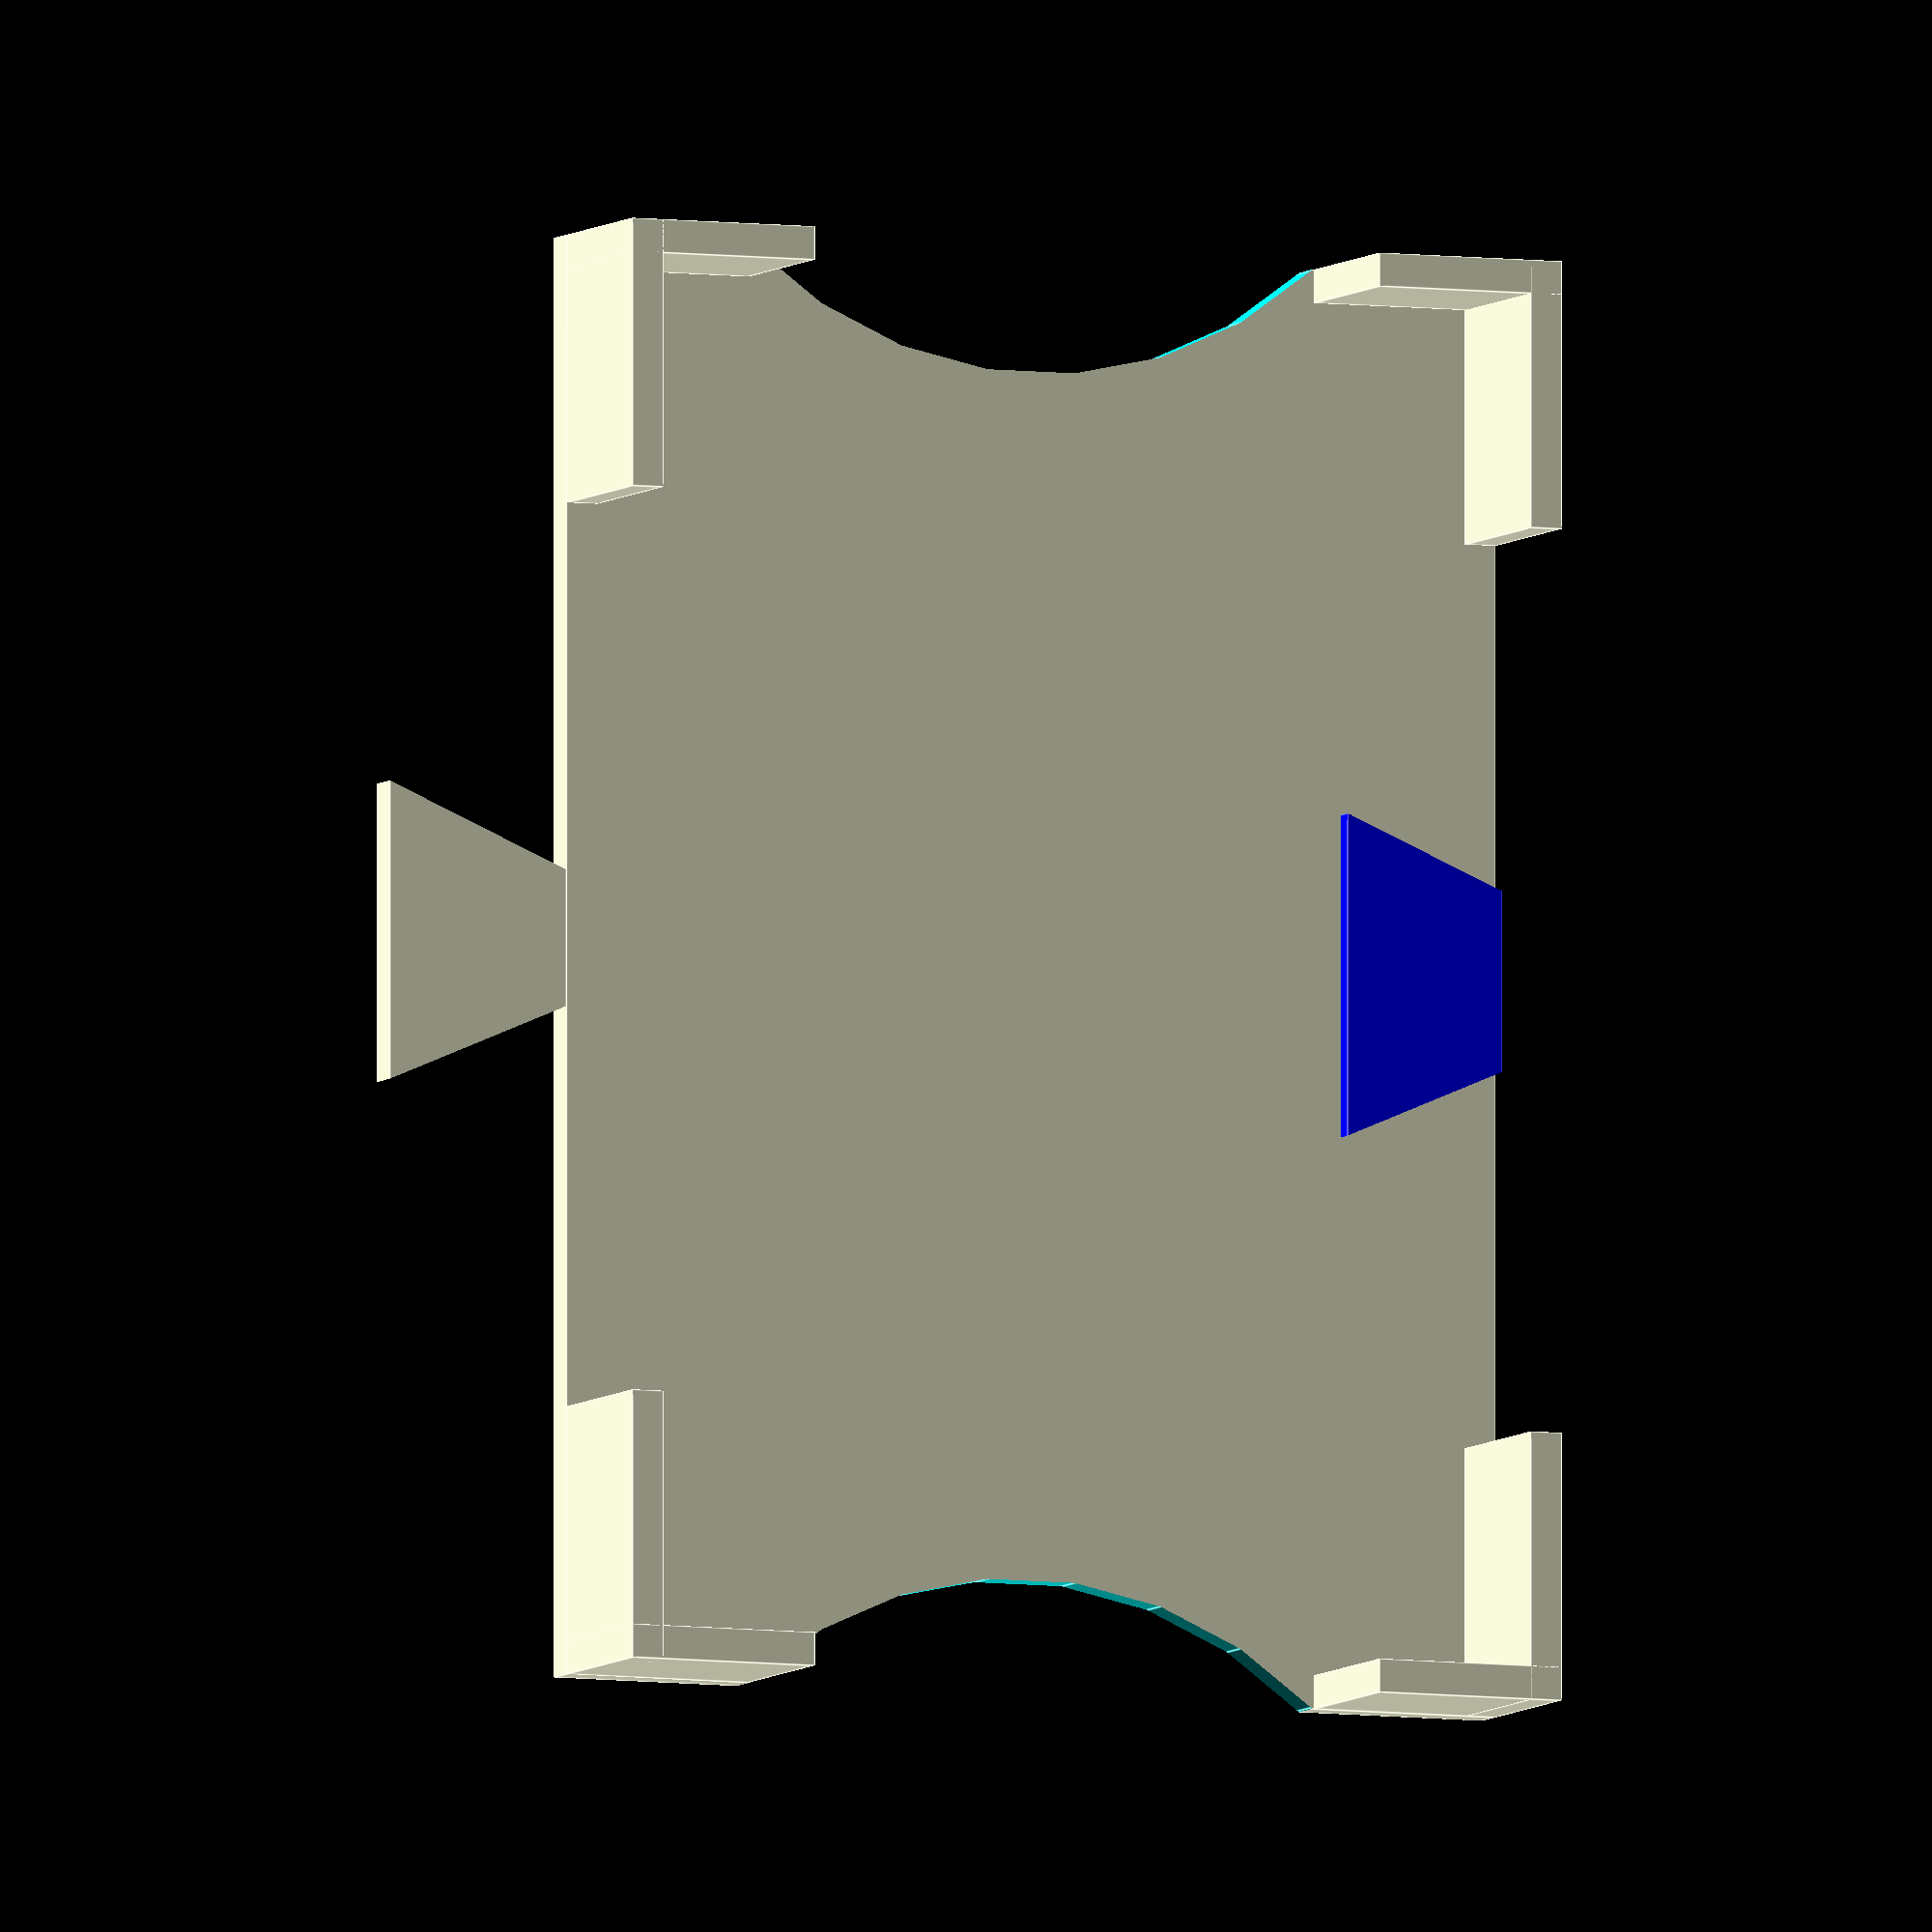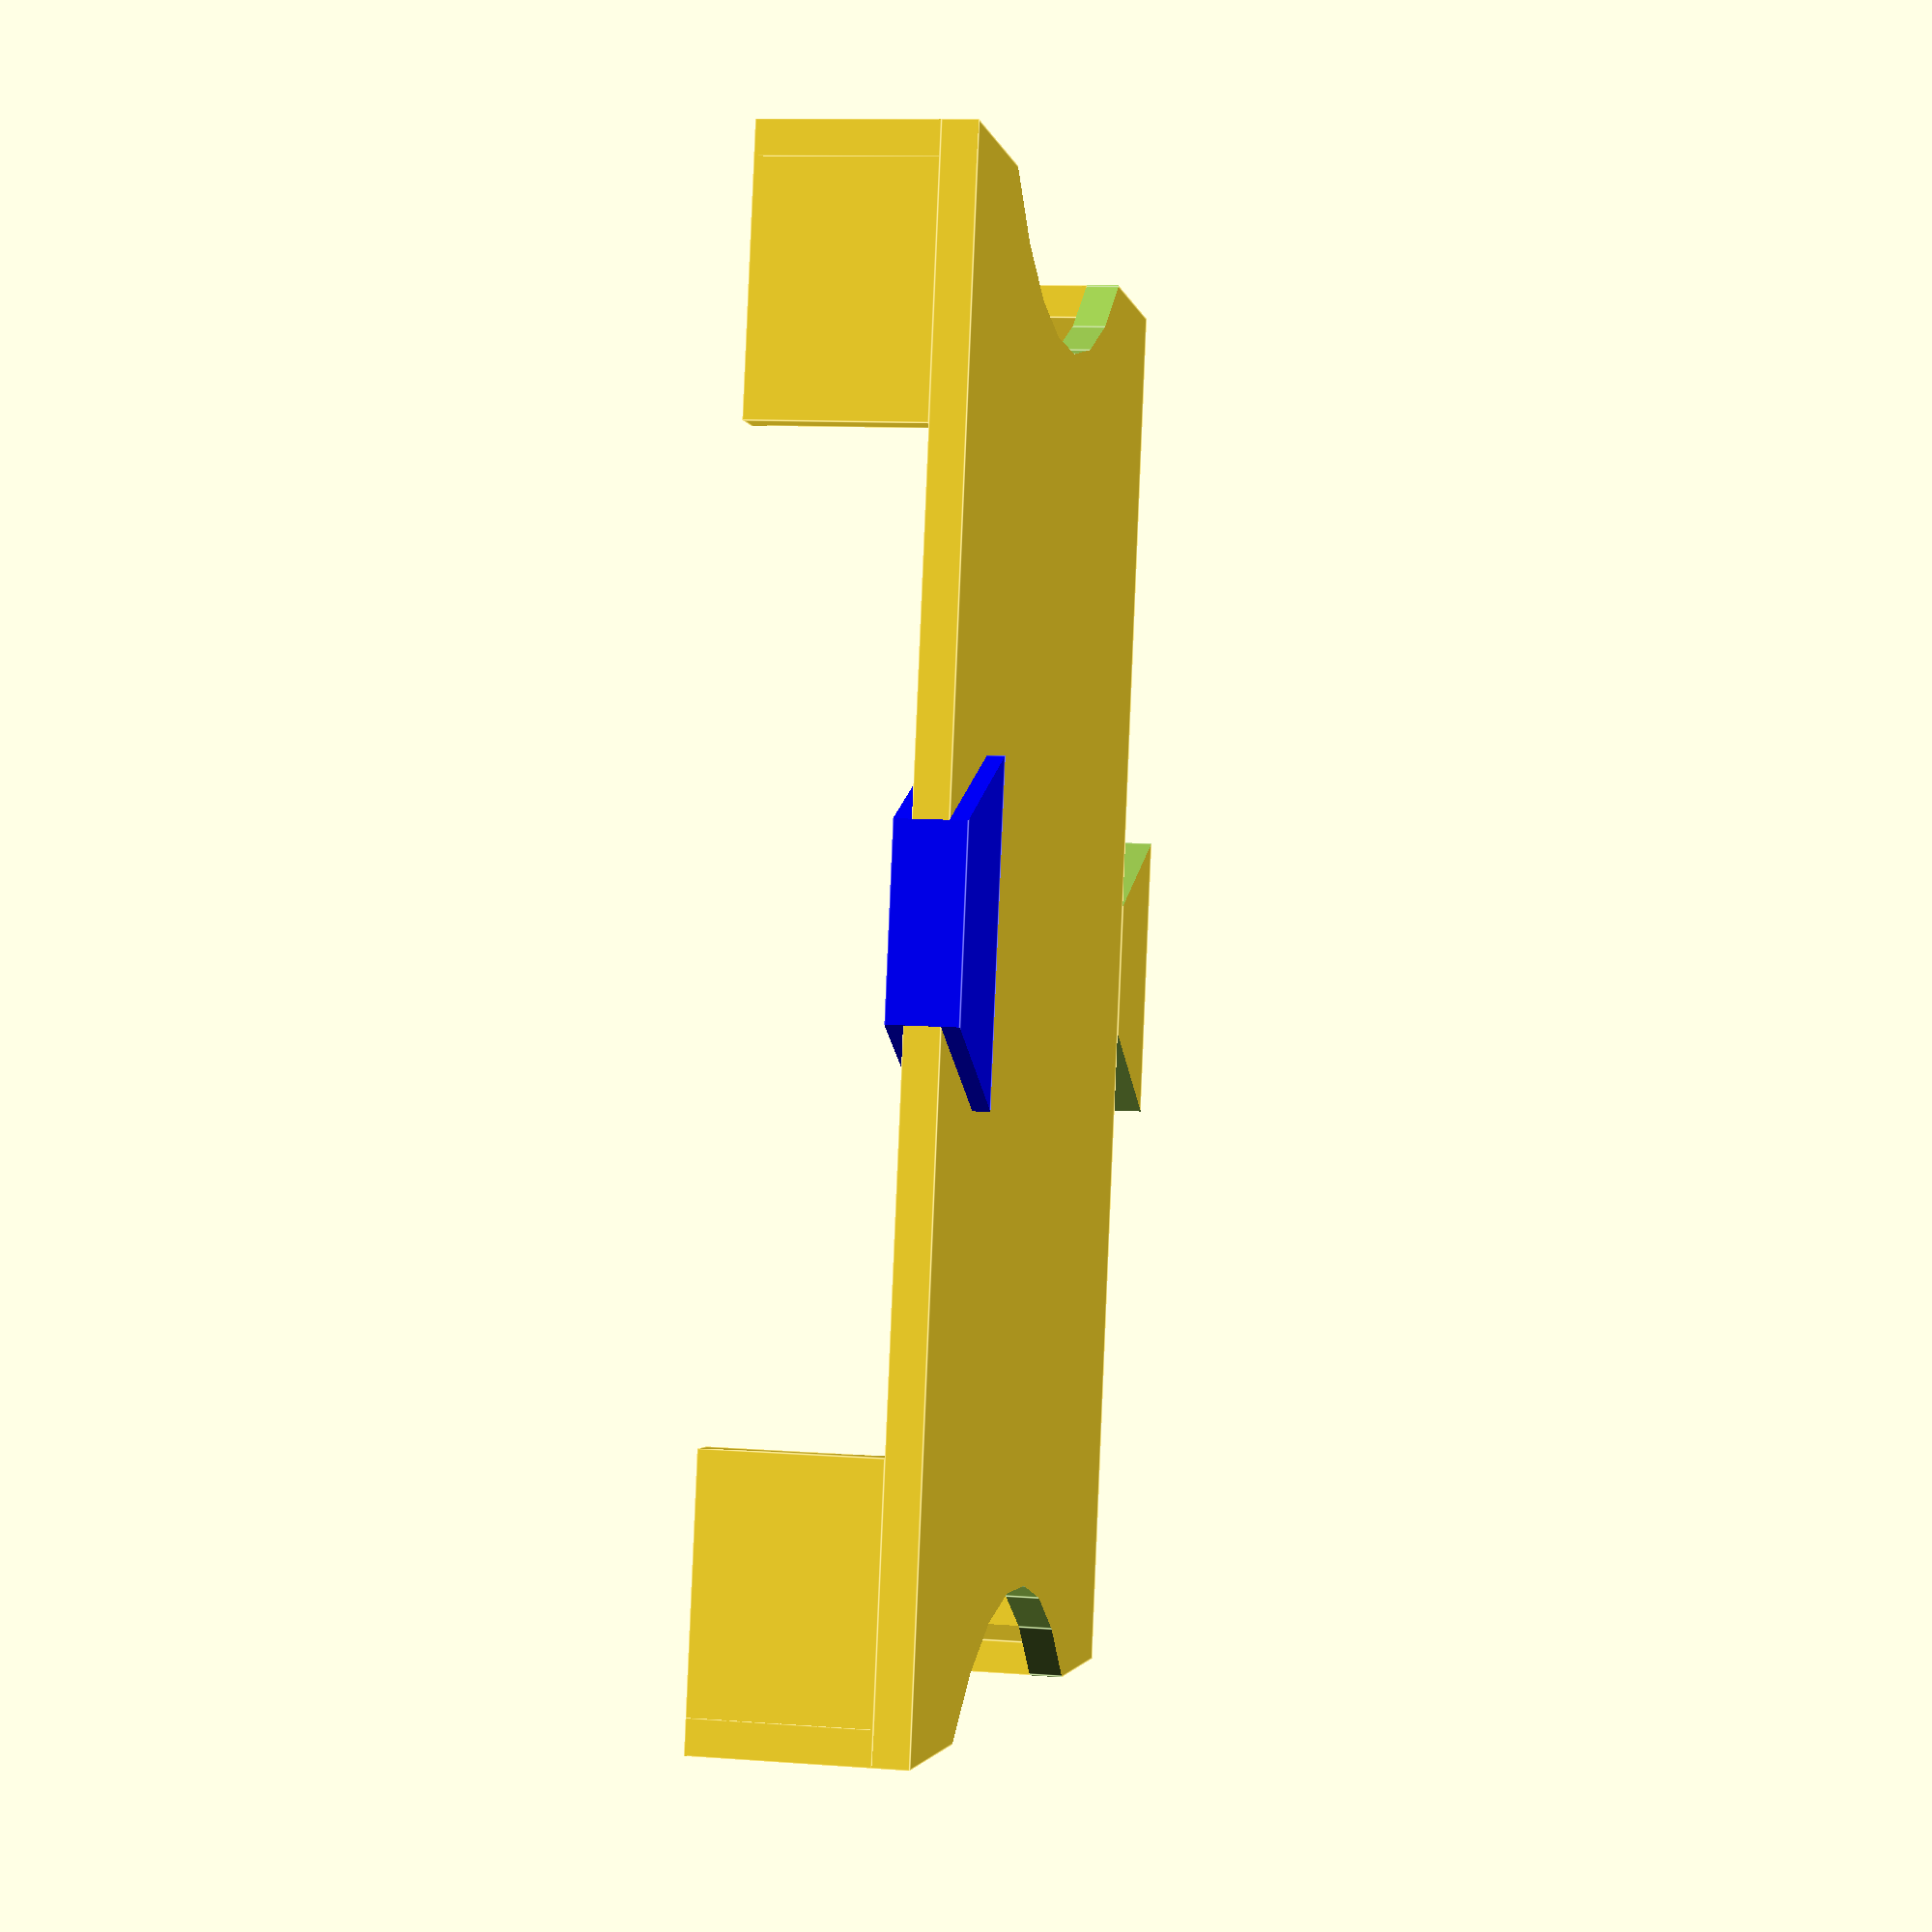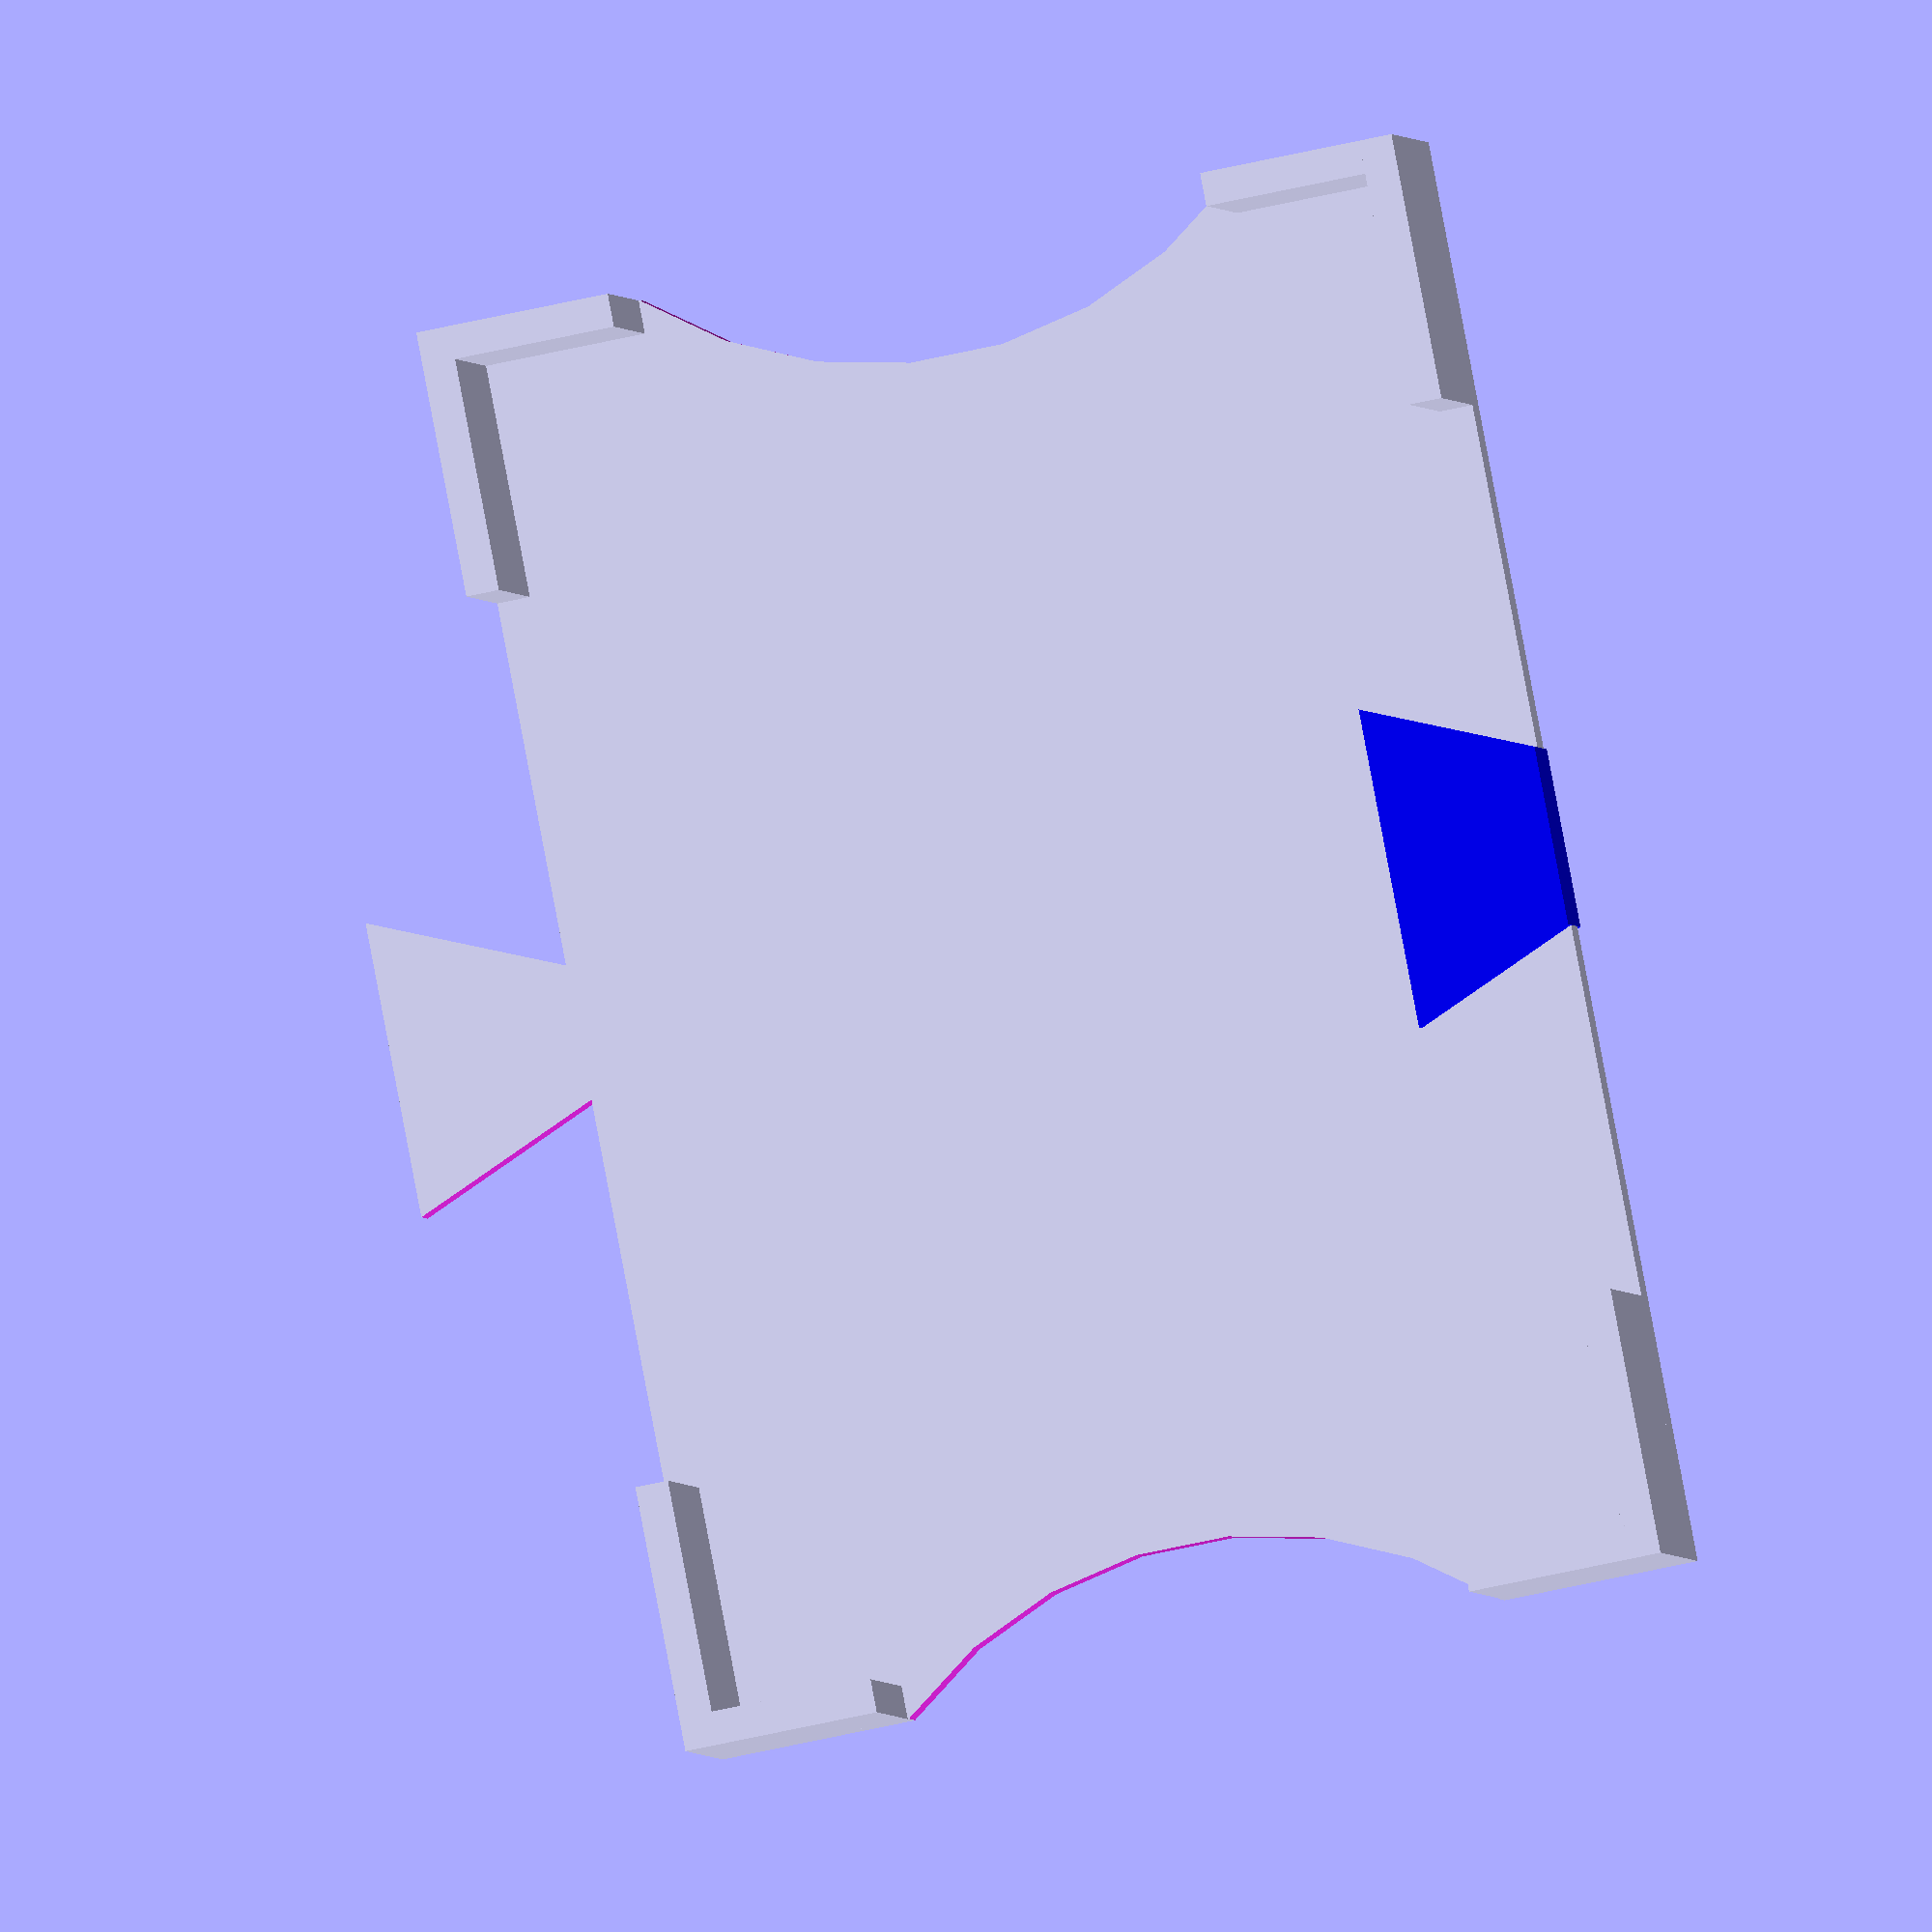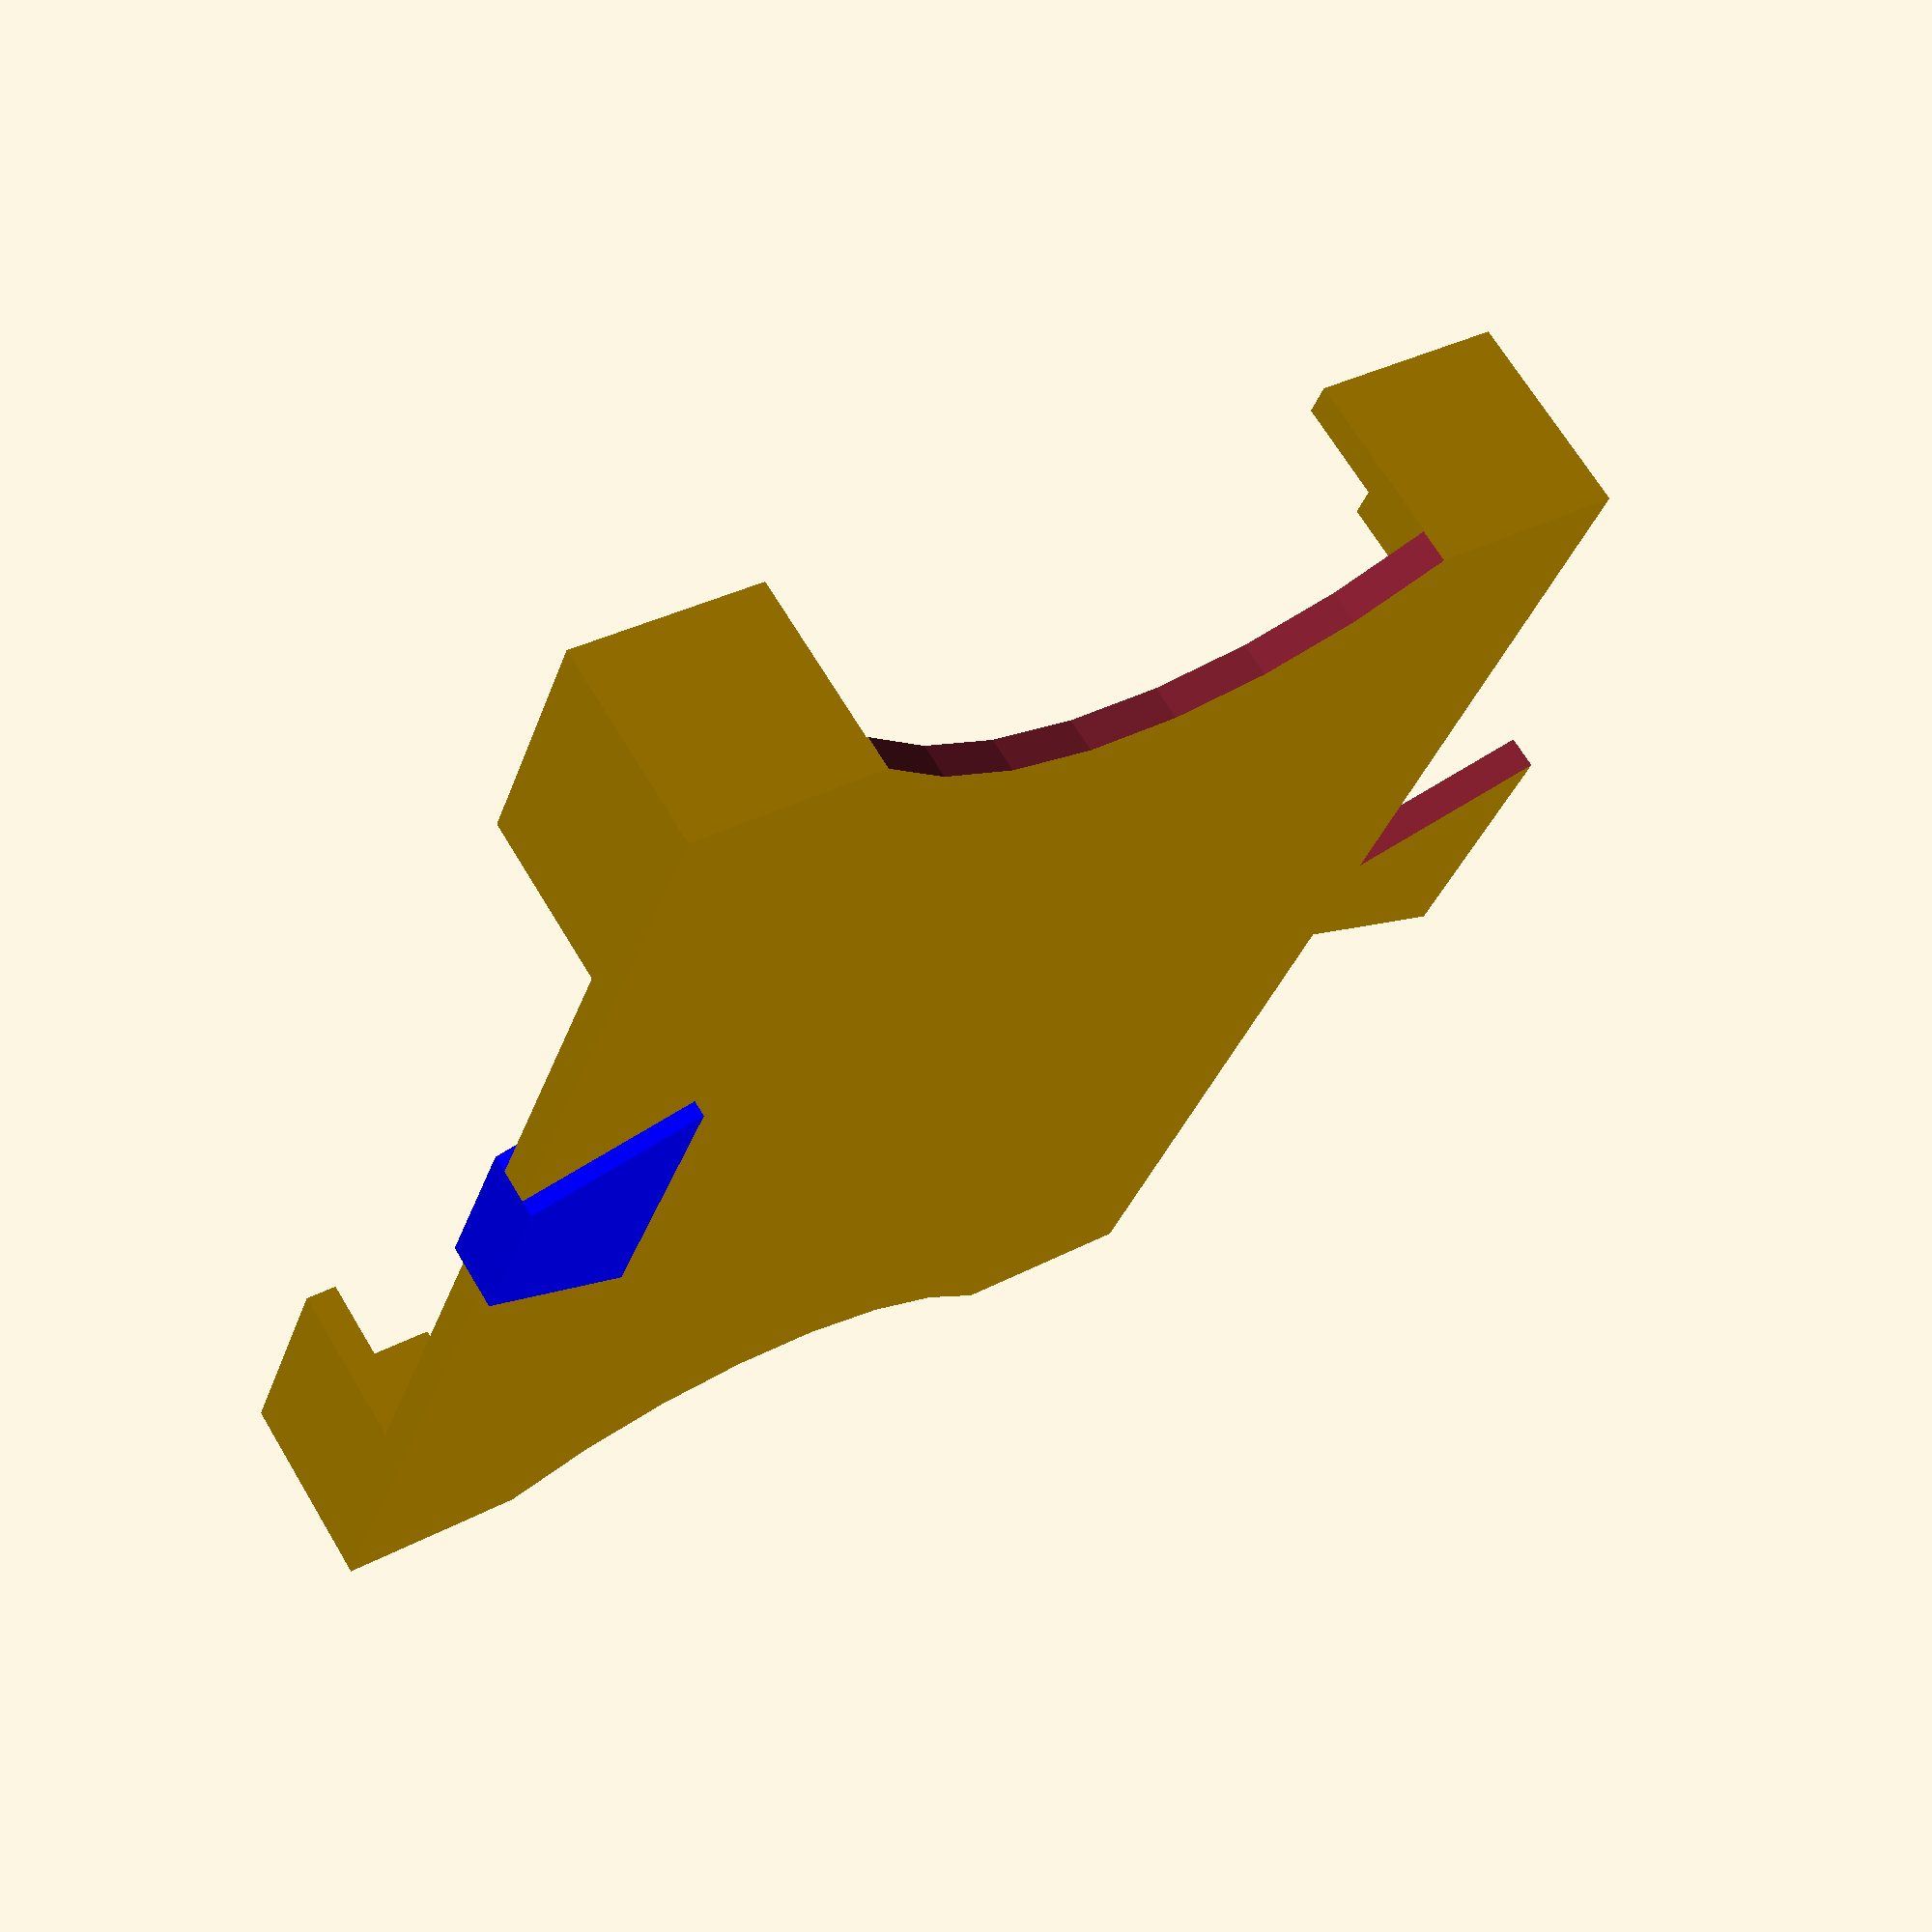
<openscad>
//Settlers game card holder
// 1 to 1 copy of previous blender version but with parameters for changeing dimention

//Constants
card_x = 54; //original 54
card_y = 80; //original 80
card_space = 2; //original 2
wall_thickness = 2; //original 2
plate_height = 2; //original 2
wall_height = 10;
shortwall_cut = card_x/(card_y/card_x);
shortwall = (card_x-shortwall_cut)/2+wall_thickness+card_space/2;

//Connecting piece
//the "female" part is 21mm at the biggest point and 12.5mm at the smallest and 10mm deep
//the "male" part is  19.8mm at the biggest point and 10.46mm at smallest and 11.4mm long
//the odd numbers are because i used a manualy freehand modifed box with no real grid snapping, and some random scaling
female_con_x = 10;
female_con_y1 = 21;
female_con_y2 = 12.5;
male_con_x = 11.4;
male_con_y1 = 19.8;
male_con_y2 = 10.46;

//female con
angle = atan( ((female_con_y1-female_con_y2)/2) / female_con_x );
color("blue")
translate( [ (card_x/2) - female_con_x + card_space/2 + wall_thickness +0.01 , -female_con_y1/2, -plate_height ] ) //0.01 is for overlapping
difference() {
	cube(size = [female_con_x, female_con_y1, plate_height*2], center = false);
	translate( [ 0,female_con_y1,-1 ] )
	rotate([0, 0, -angle])
	cube(female_con_x*2);
	translate( [ 0,-female_con_x*2,-1 ] )
	rotate([0, 0, angle])
	cube(female_con_x*2);
}
//male con
angle = atan( ((female_con_y1-female_con_y2)/2) / female_con_x ); // same as female

translate( [ -(card_x/2) - card_space/2 - wall_thickness - male_con_x, -male_con_y1/2, -plate_height/2 ] ) 
difference() {
	cube(size = [male_con_x, male_con_y1, plate_height], center = false);
	translate( [ 0,male_con_y1,-1 ] )
	rotate([0, 0, -angle])
	cube(male_con_x*2);
	translate( [ 0,-male_con_x*2,-1 ] )
	rotate([0, 0, angle])
	cube(male_con_x*2);
}

union() {

	difference() {
		//Base plate
		cube(size = [card_x+card_space+wall_thickness*2, card_y+card_space+wall_thickness*2,plate_height], center = true);
		//Round Cut
		// was made with a cylinder with radius=32 scaled in x and y by 0.8, resulting in R=25.6 and that is aprox card_x
		translate([0,card_y/1.27,-card_x/4])
		cylinder(card_x/2, card_x/2, card_x/2);
		translate([0,-card_y/1.27,-card_x/4])
		cylinder(card_x/2, card_x/2, card_x/2);
	}

	//Cards for reference
	//%cube(size = [card_x,card_y,9], center = true);
	//%cube(size = [card_y,card_x,9], center = true);
	
	//%cube(size= [shortwall_cut, 100,20], center = true);
	
	// Long wall 1 of 4
	translate([  (card_x+card_space+wall_thickness*2)/2 , (card_y+card_space+wall_thickness*2)/2 ,plate_height/2])
	rotate([0,0,180])
	cube(size = [wall_thickness,(card_y-card_x)/2+wall_thickness+card_space/2,wall_height] ,center = false);
	
	// Long wall 2 of 4
	translate([  -(card_x+card_space+wall_thickness*2)/2 +wall_thickness , (card_y+card_space+wall_thickness*2)/2 ,plate_height/2])
	rotate([0,0,180])
	cube(size = [wall_thickness,(card_y-card_x)/2+wall_thickness+card_space/2,wall_height] ,center = false);
	
	// Long wall 3 of 4
	translate([  (card_x+card_space+wall_thickness*2)/2 -wall_thickness, -(card_y+card_space+wall_thickness*2)/2 ,plate_height/2])
	rotate([0,0,0])
	cube(size = [wall_thickness,(card_y-card_x)/2+wall_thickness+card_space/2,wall_height] ,center = false);
	
	// Long wall 4 of 4
	translate([  -(card_x+card_space+wall_thickness*2)/2 , -(card_y+card_space+wall_thickness*2)/2 ,plate_height/2])
	rotate([0,0,0])
	cube(size = [wall_thickness,(card_y-card_x)/2+wall_thickness+card_space/2,wall_height] ,center = false);
	
	//Shortwall 1 of 4
	//the cut to make the space between the walls was originaly 37mm
	translate([  -(card_x+card_space+wall_thickness*2)/2  , (card_y+card_space+wall_thickness*2)/2 ,plate_height/2])
	rotate([0,0,270])
	cube(size = [wall_thickness, shortwall , wall_height] ,center = false);
	
	//Shortwall 2 of 4
	//the cut to make the space between the walls was originaly 37mm
	translate([  (card_x+card_space+wall_thickness*2)/2 , -(card_y+card_space+wall_thickness*2)/2 ,plate_height/2])
	rotate([0,0,90])
	cube(size = [wall_thickness, shortwall , wall_height] ,center = false);
	
	//Shortwall 3 of 4
	//the cut to make the space between the walls was originaly 37mm
	translate([  -(card_x+card_space+wall_thickness*2)/2 , -(card_y+card_space+wall_thickness*2)/2 +wall_thickness ,plate_height/2])
	rotate([0,0,270])
	cube(size = [wall_thickness, shortwall , wall_height] ,center = false);
	
	//Shortwall 4 of 4
	//the cut to make the space between the walls was originaly 37mm
	translate([  (card_x+card_space+wall_thickness*2)/2 , (card_y+card_space+wall_thickness*2)/2 -wall_thickness ,plate_height/2])
	rotate([0,0,90])
	cube(size = [wall_thickness, shortwall , wall_height] ,center = false);
	

}
</openscad>
<views>
elev=186.3 azim=180.0 roll=203.1 proj=o view=edges
elev=349.4 azim=347.1 roll=100.8 proj=p view=edges
elev=2.4 azim=349.1 roll=10.6 proj=o view=solid
elev=111.6 azim=160.1 roll=31.0 proj=p view=solid
</views>
